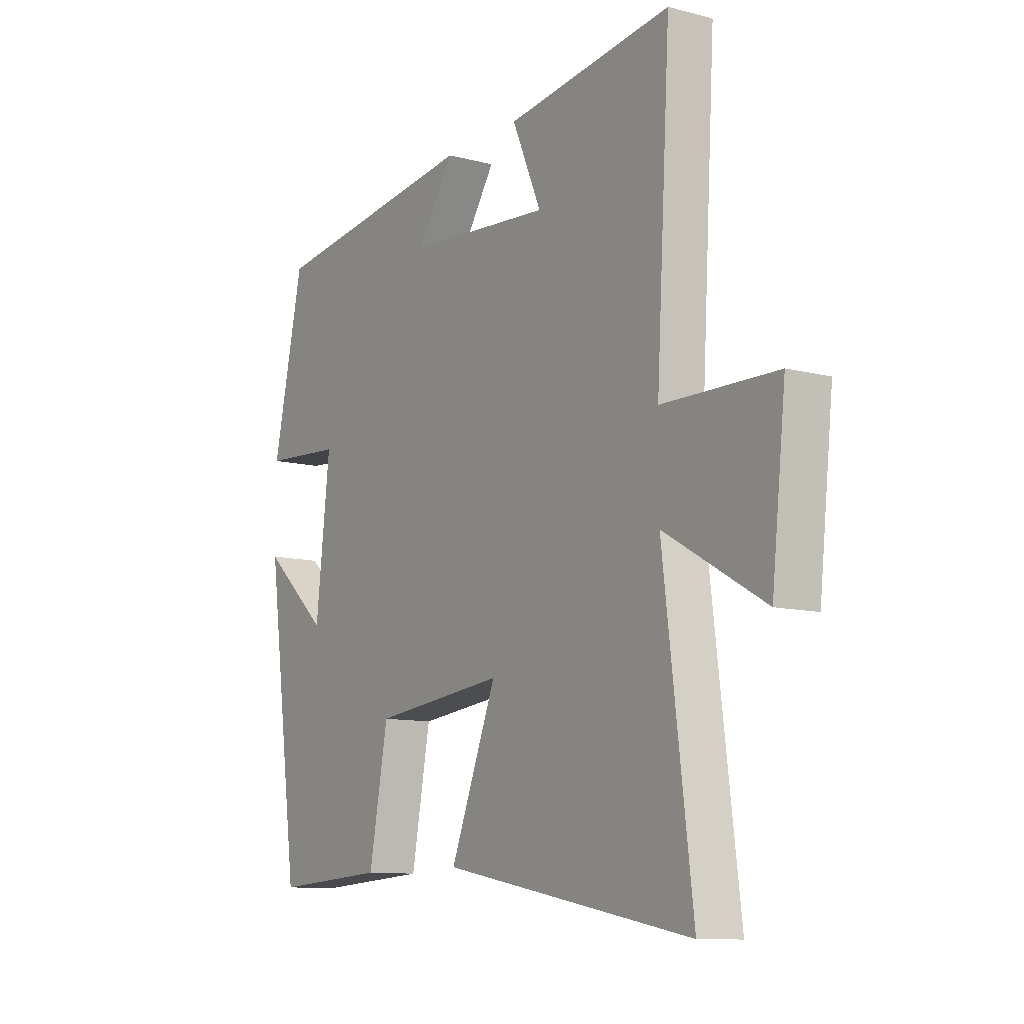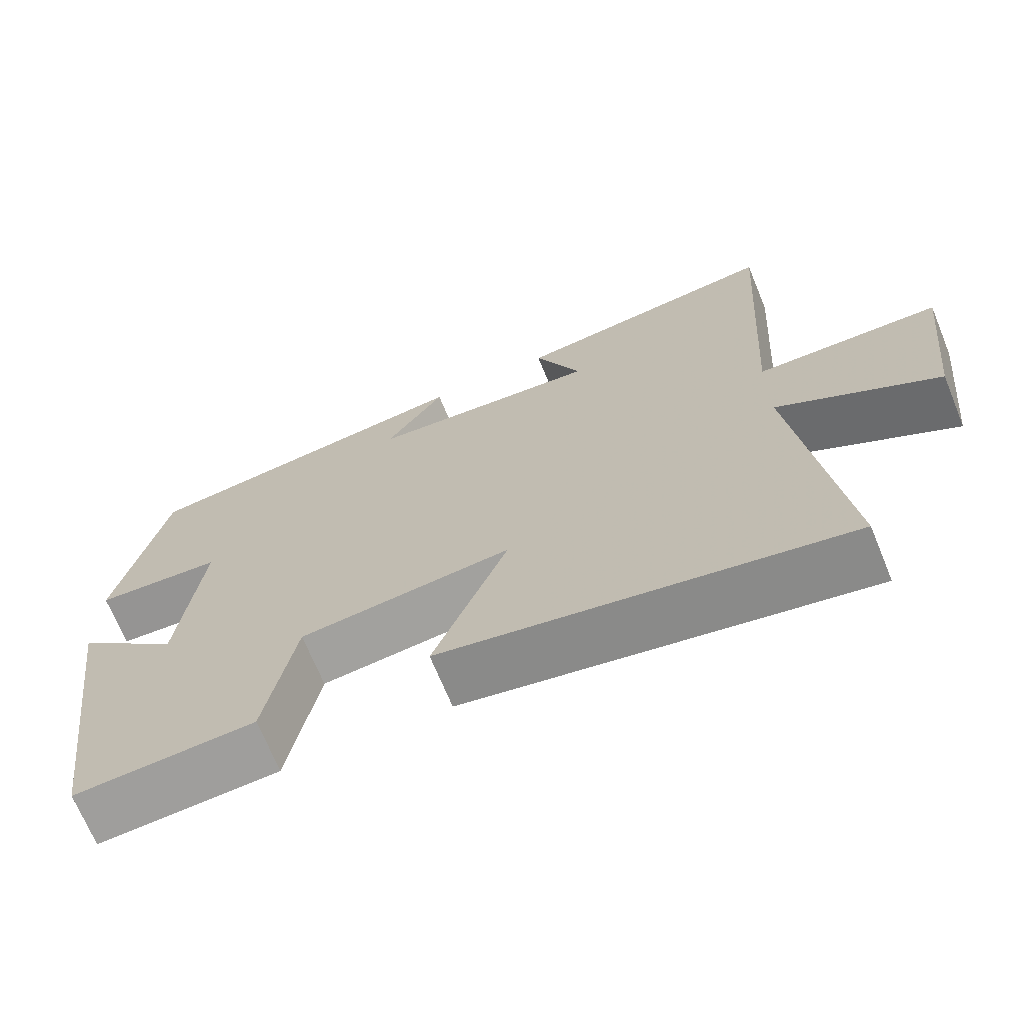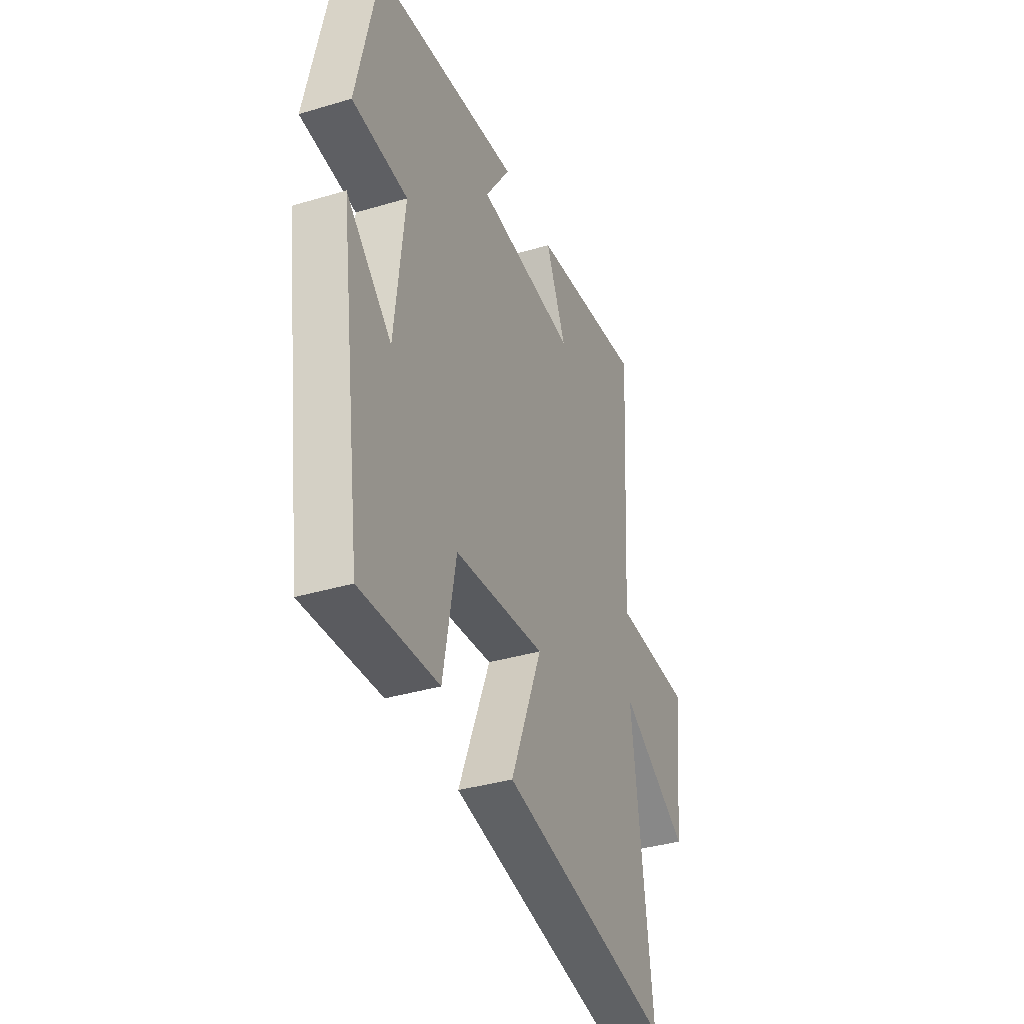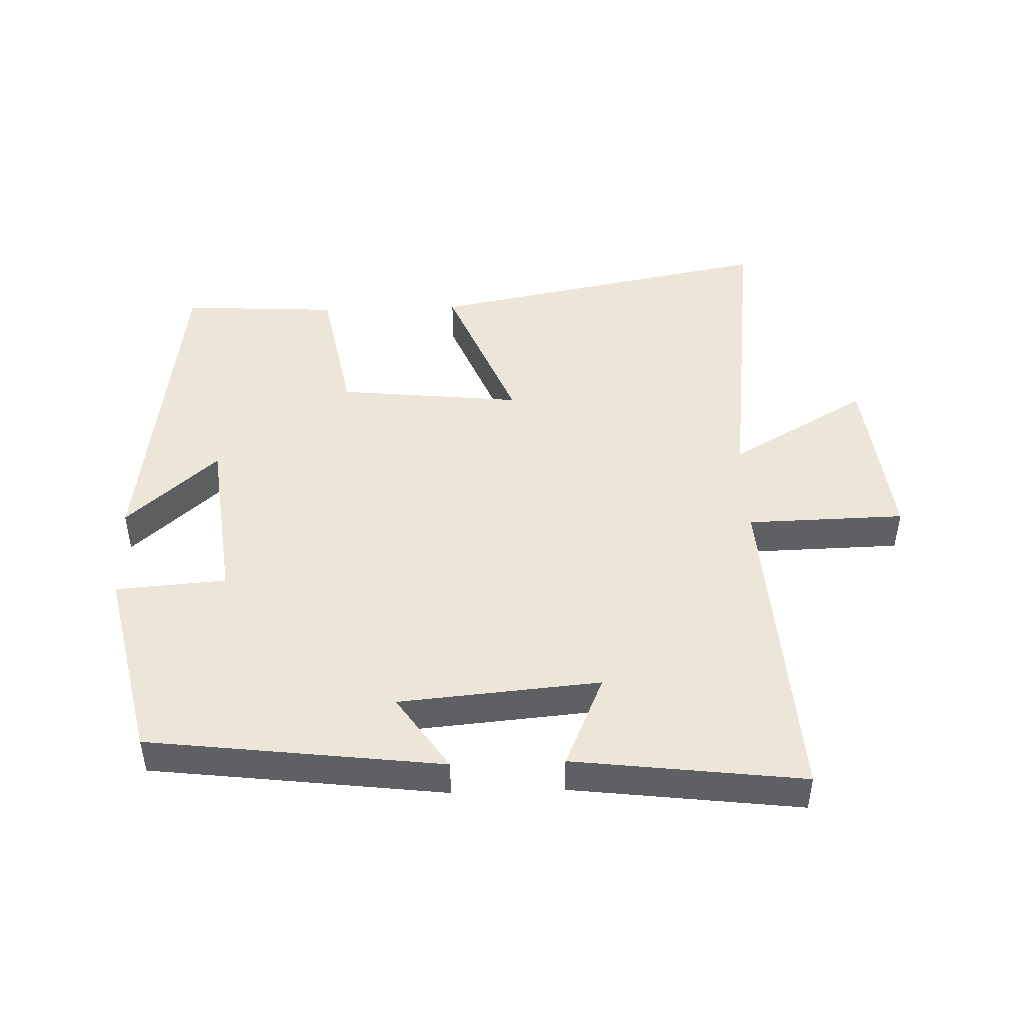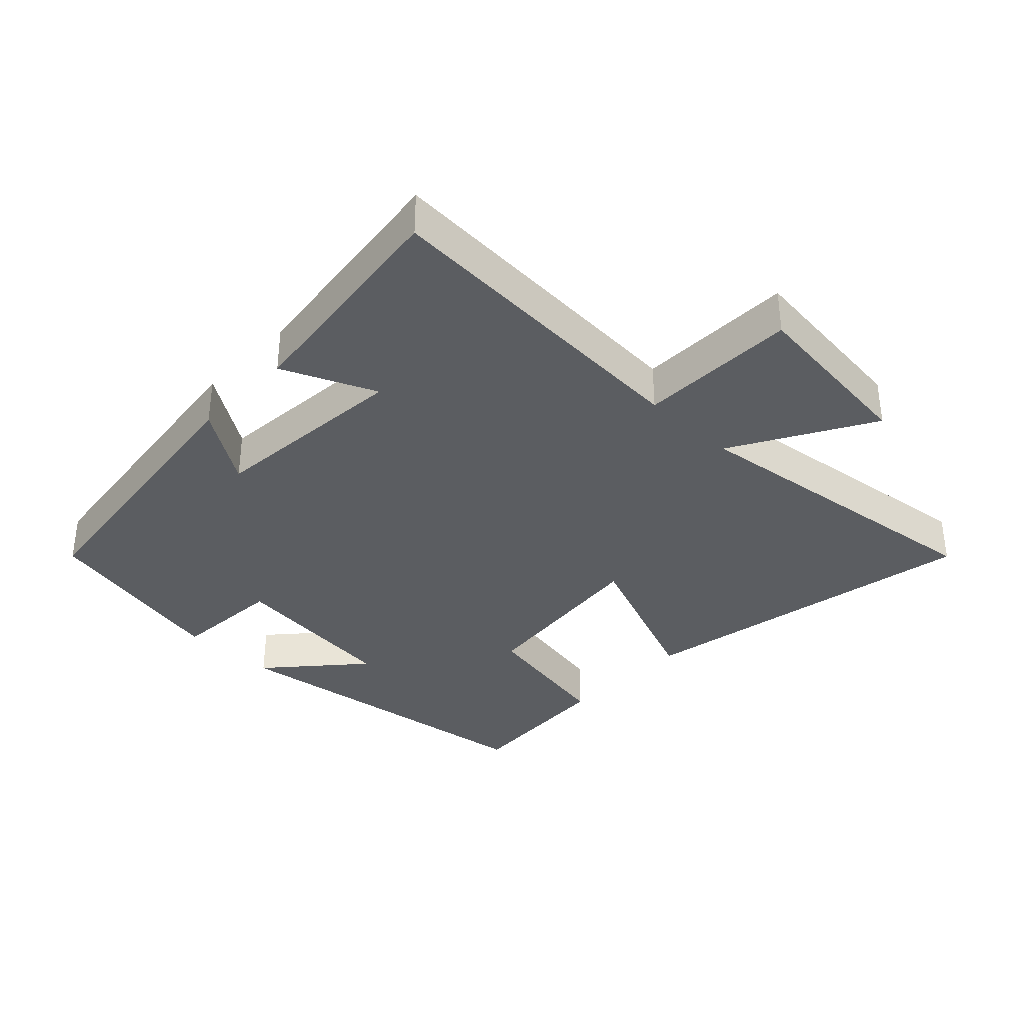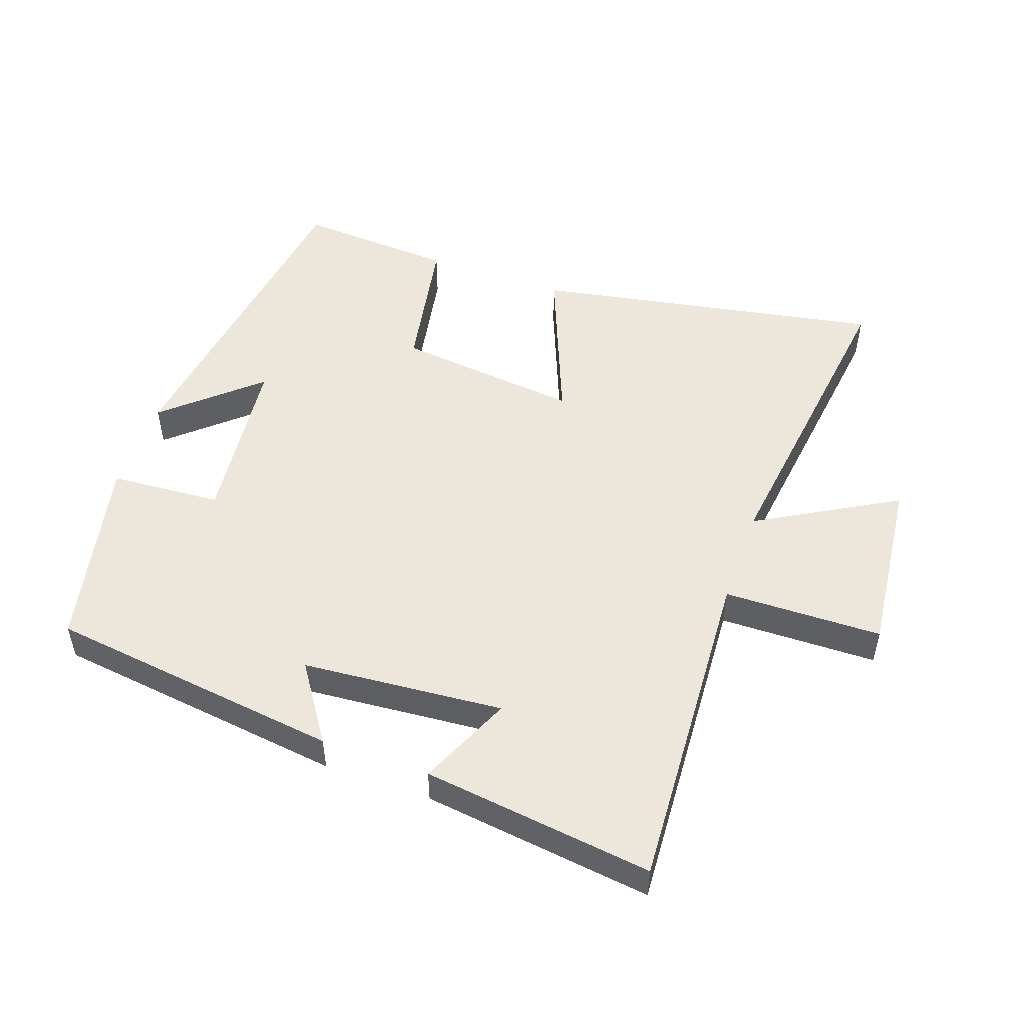
<metadata>
{"format":"obj","ext":"obj","renderer":"f3d","projection":"perspective","resolution":1024,"background":"white","views":[{"elev":-10.7,"azim":56.9,"up":"+Z"},{"elev":-69.3,"azim":22.3,"up":"+Z"},{"elev":-36.7,"azim":-68.8,"up":"+Z"},{"elev":46.6,"azim":-2.0,"up":"+Y"},{"elev":-35.6,"azim":46.3,"up":"+Y"},{"elev":51.1,"azim":19.6,"up":"+Y"}]}
</metadata>
<code>
v -0.43 0.07 -0.514
v -0.5 0.07 -0.004
v -0.361 0.07 -0.128
v -0.331 0.07 0.136
v -0.5 0.07 0.148
v -0.435 0.07 0.444
v 0.013 0.07 0.5
v -0.065 0.07 0.384
v 0.241 0.07 0.358
v 0.179 0.07 0.5
v 0.53 0.07 0.544
v 0.5 0.07 0.041
v 0.741 0.07 0.036
v 0.711 0.07 -0.234
v 0.5 0.07 -0.113
v 0.561 0.07 -0.6
v 0.031 0.07 -0.5
v 0.129 0.07 -0.256
v -0.151 0.07 -0.286
v -0.191 0.07 -0.5
v -0.43 0 -0.514
v -0.5 0 -0.004
v -0.361 0 -0.128
v -0.331 0 0.136
v -0.5 0 0.148
v -0.435 0 0.444
v 0.013 0 0.5
v -0.065 0 0.384
v 0.241 0 0.358
v 0.179 0 0.5
v 0.53 0 0.544
v 0.5 0 0.041
v 0.741 0 0.036
v 0.711 0 -0.234
v 0.5 0 -0.113
v 0.561 0 -0.6
v 0.031 0 -0.5
v 0.129 0 -0.256
v -0.151 0 -0.286
v -0.191 0 -0.5
f 19 20 1
f 15 16 17 18
f 15 18 19
f 12 13 14 15
f 12 15 19
f 9 10 11 12
f 8 9 12 19
f 6 7 8
f 5 6 8
f 4 5 8
f 3 4 8 19
f 1 2 3
f 1 3 19
f 21 40 39
f 38 37 36 35
f 39 38 35
f 35 34 33 32
f 39 35 32
f 32 31 30 29
f 39 32 29 28
f 28 27 26
f 28 26 25
f 28 25 24
f 39 28 24 23
f 23 22 21
f 39 23 21
f 1 21 22 2
f 2 22 23 3
f 3 23 24 4
f 4 24 25 5
f 5 25 26 6
f 6 26 27 7
f 7 27 28 8
f 8 28 29 9
f 9 29 30 10
f 10 30 31 11
f 11 31 32 12
f 12 32 33 13
f 13 33 34 14
f 14 34 35 15
f 15 35 36 16
f 16 36 37 17
f 17 37 38 18
f 18 38 39 19
f 19 39 40 20
f 20 40 21 1

</code>
